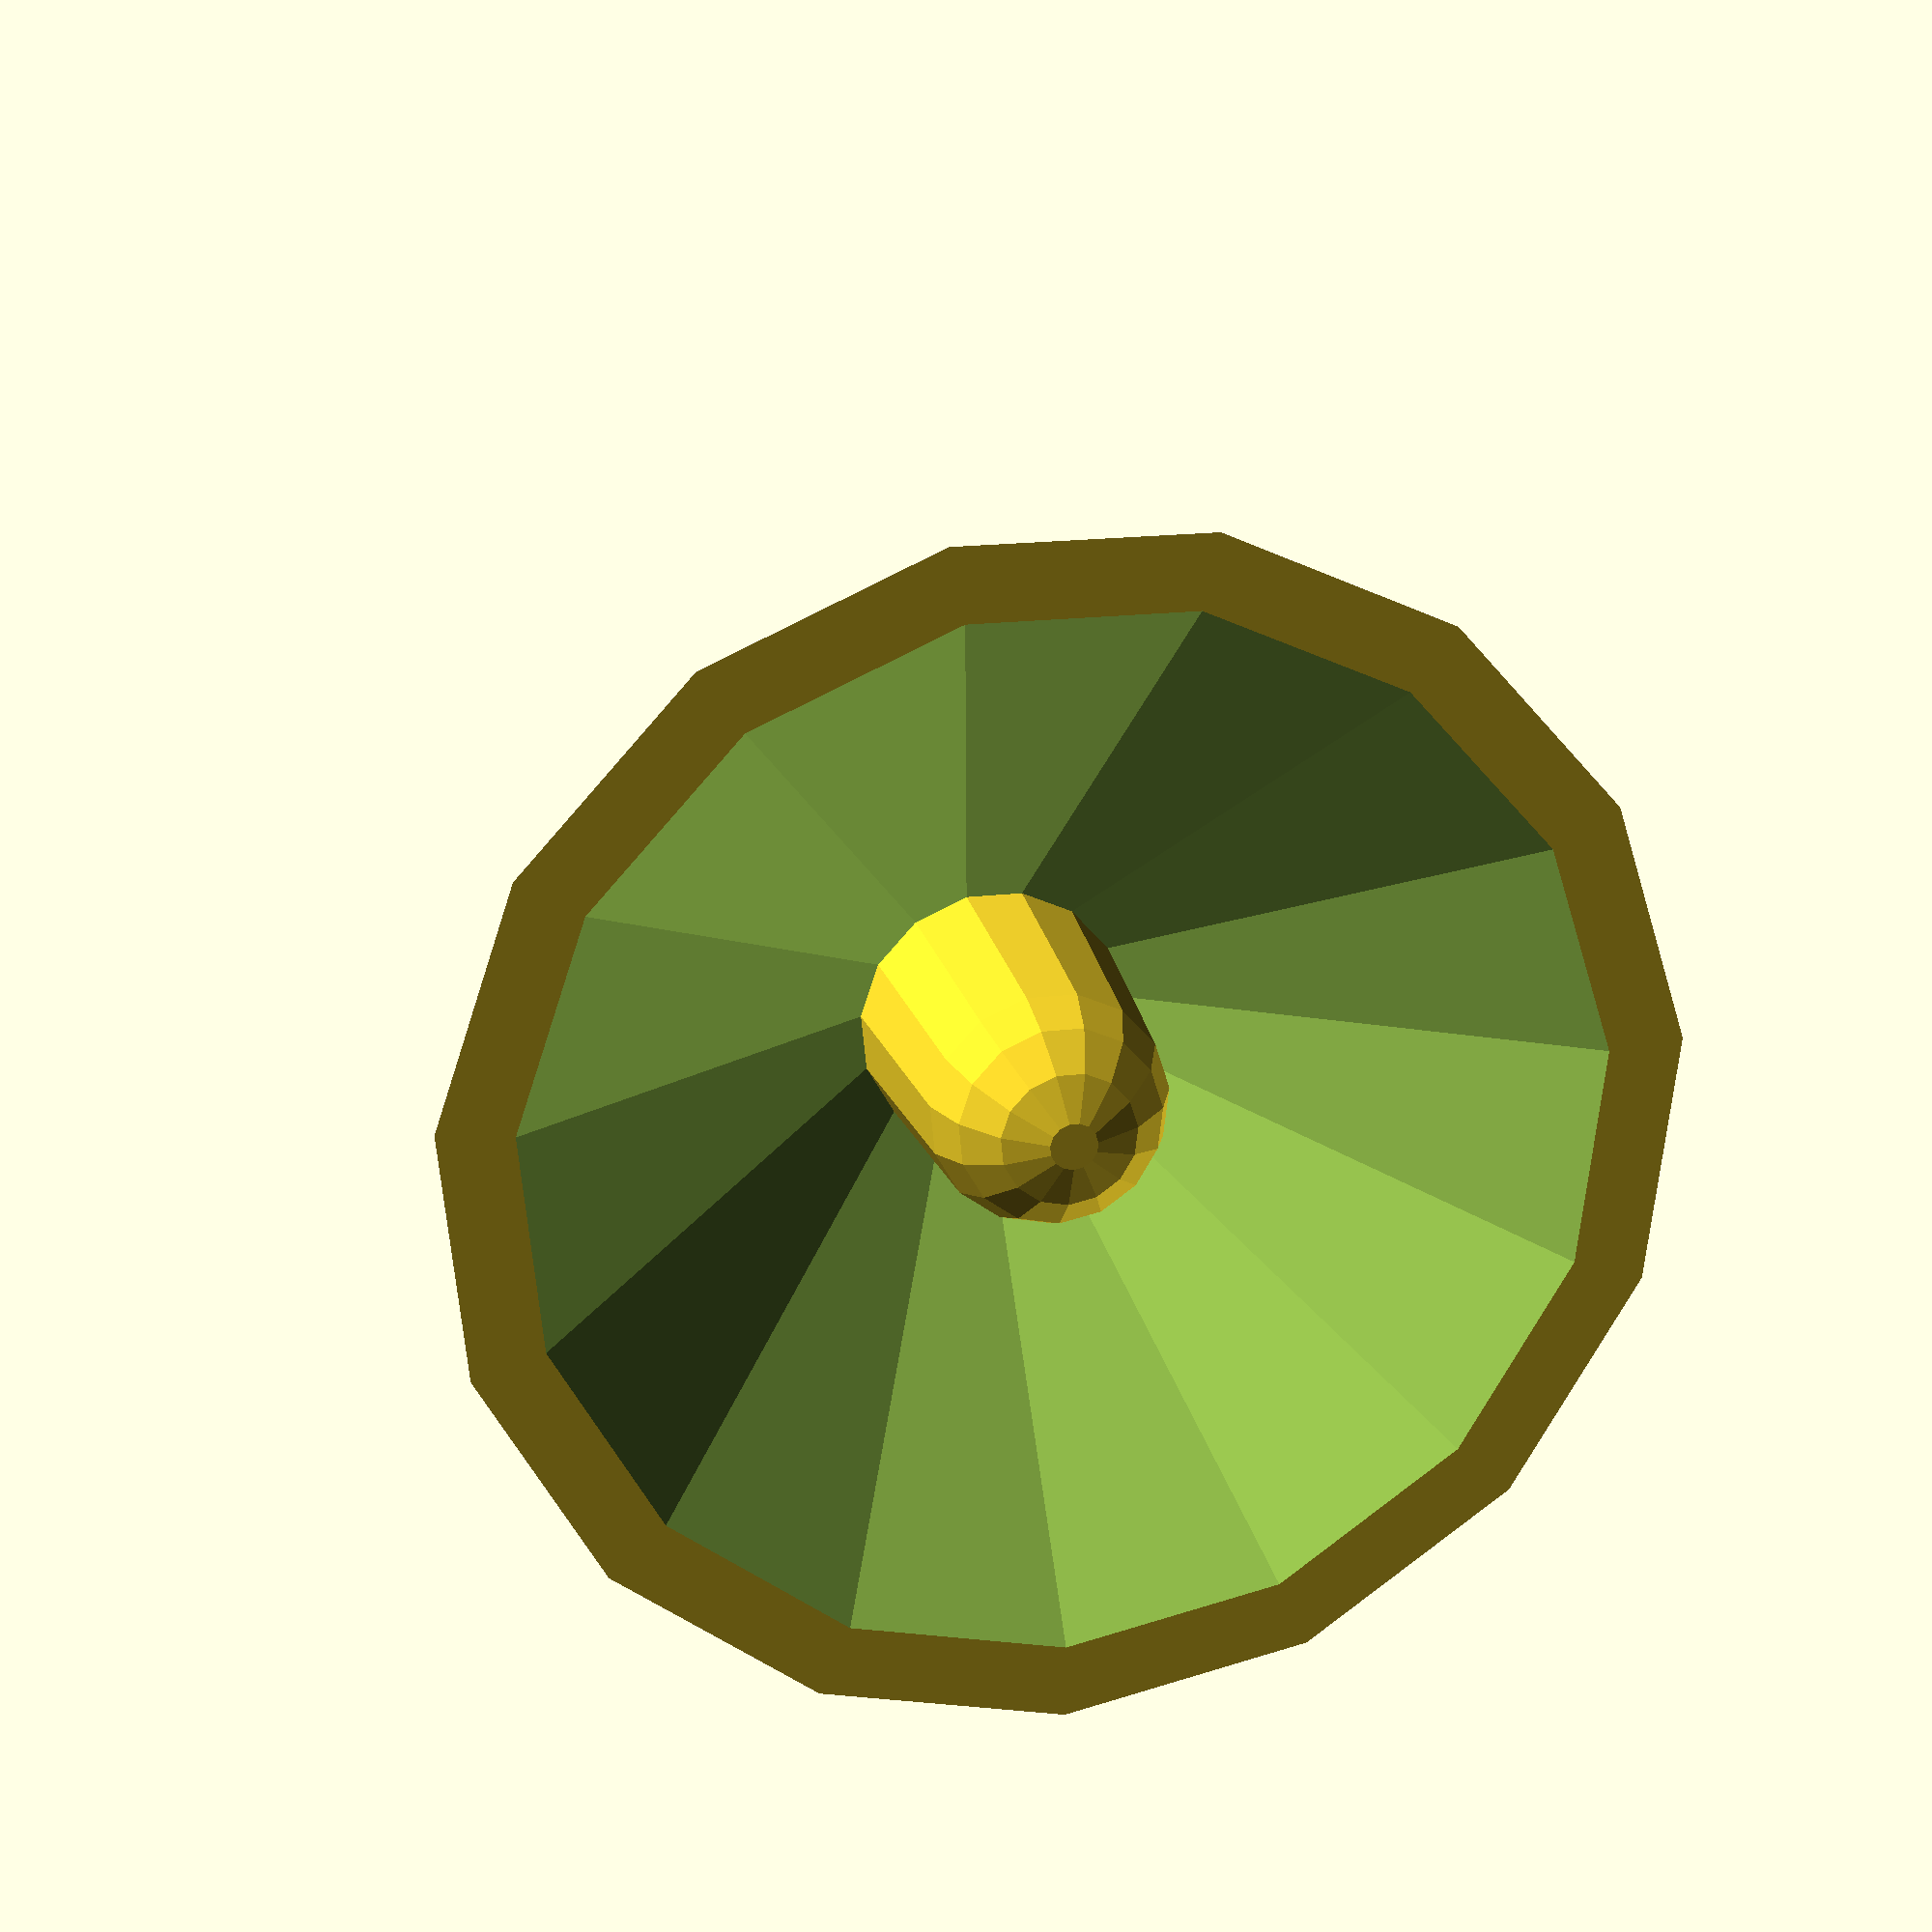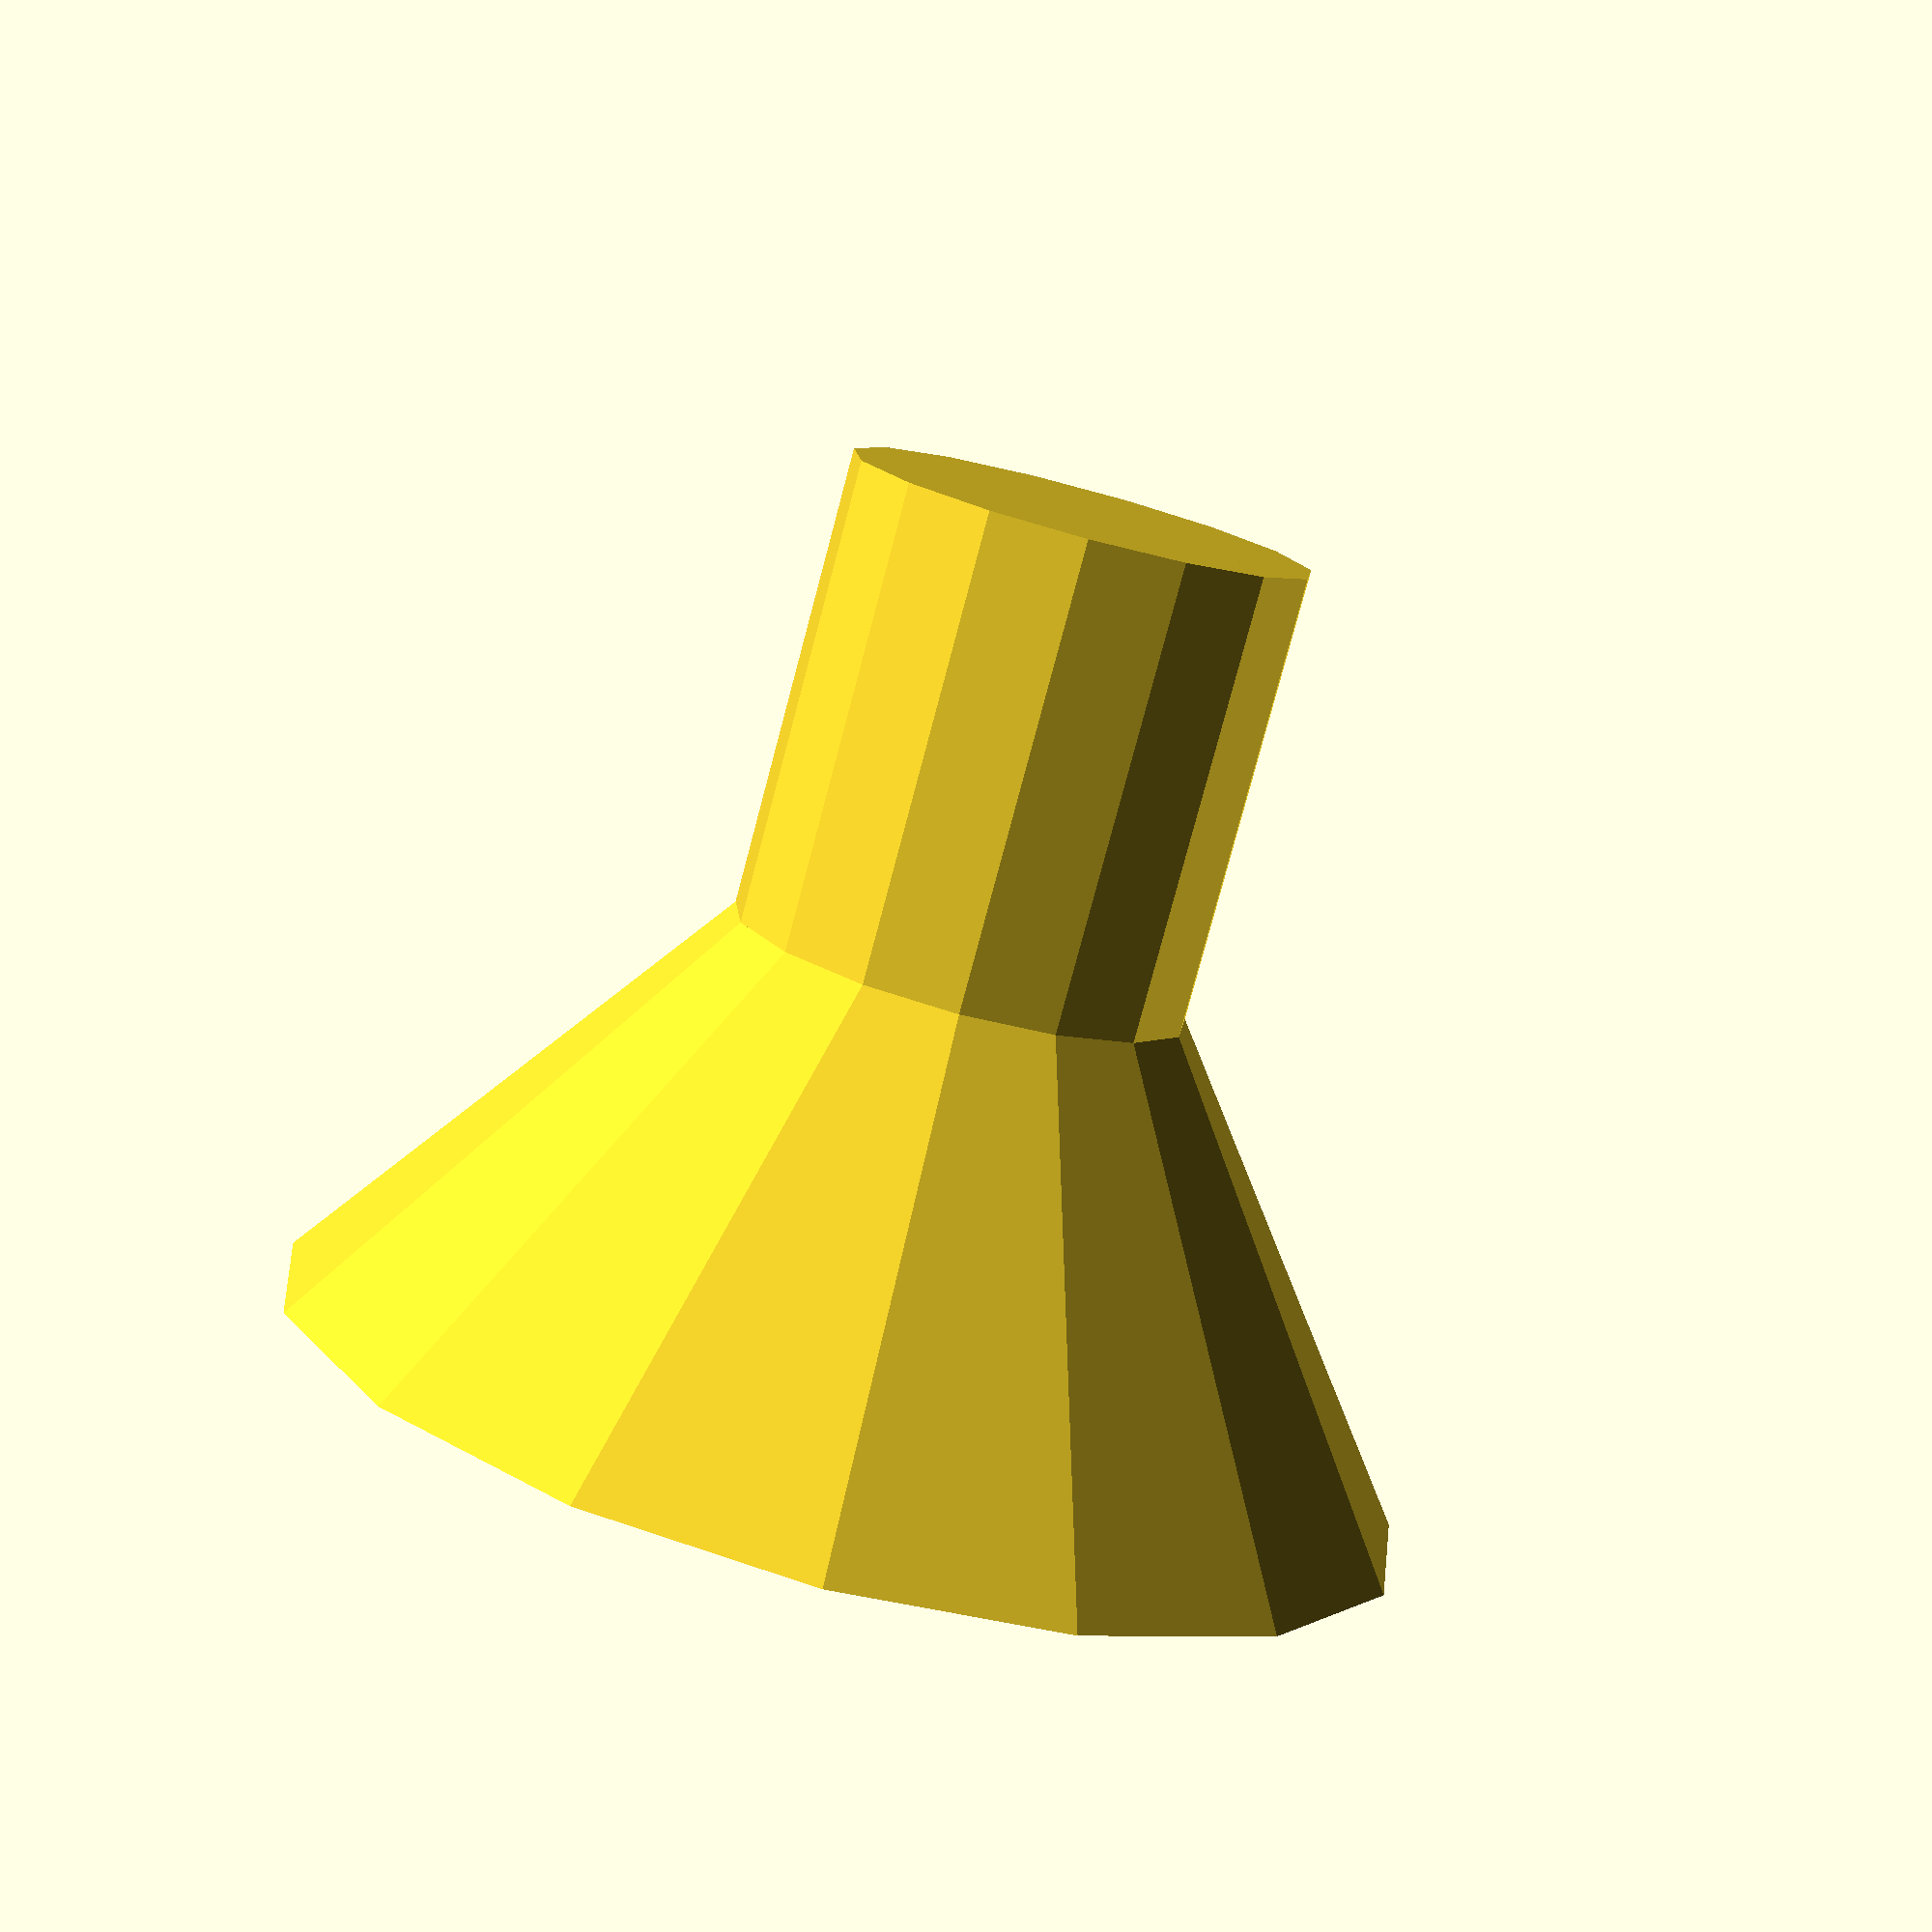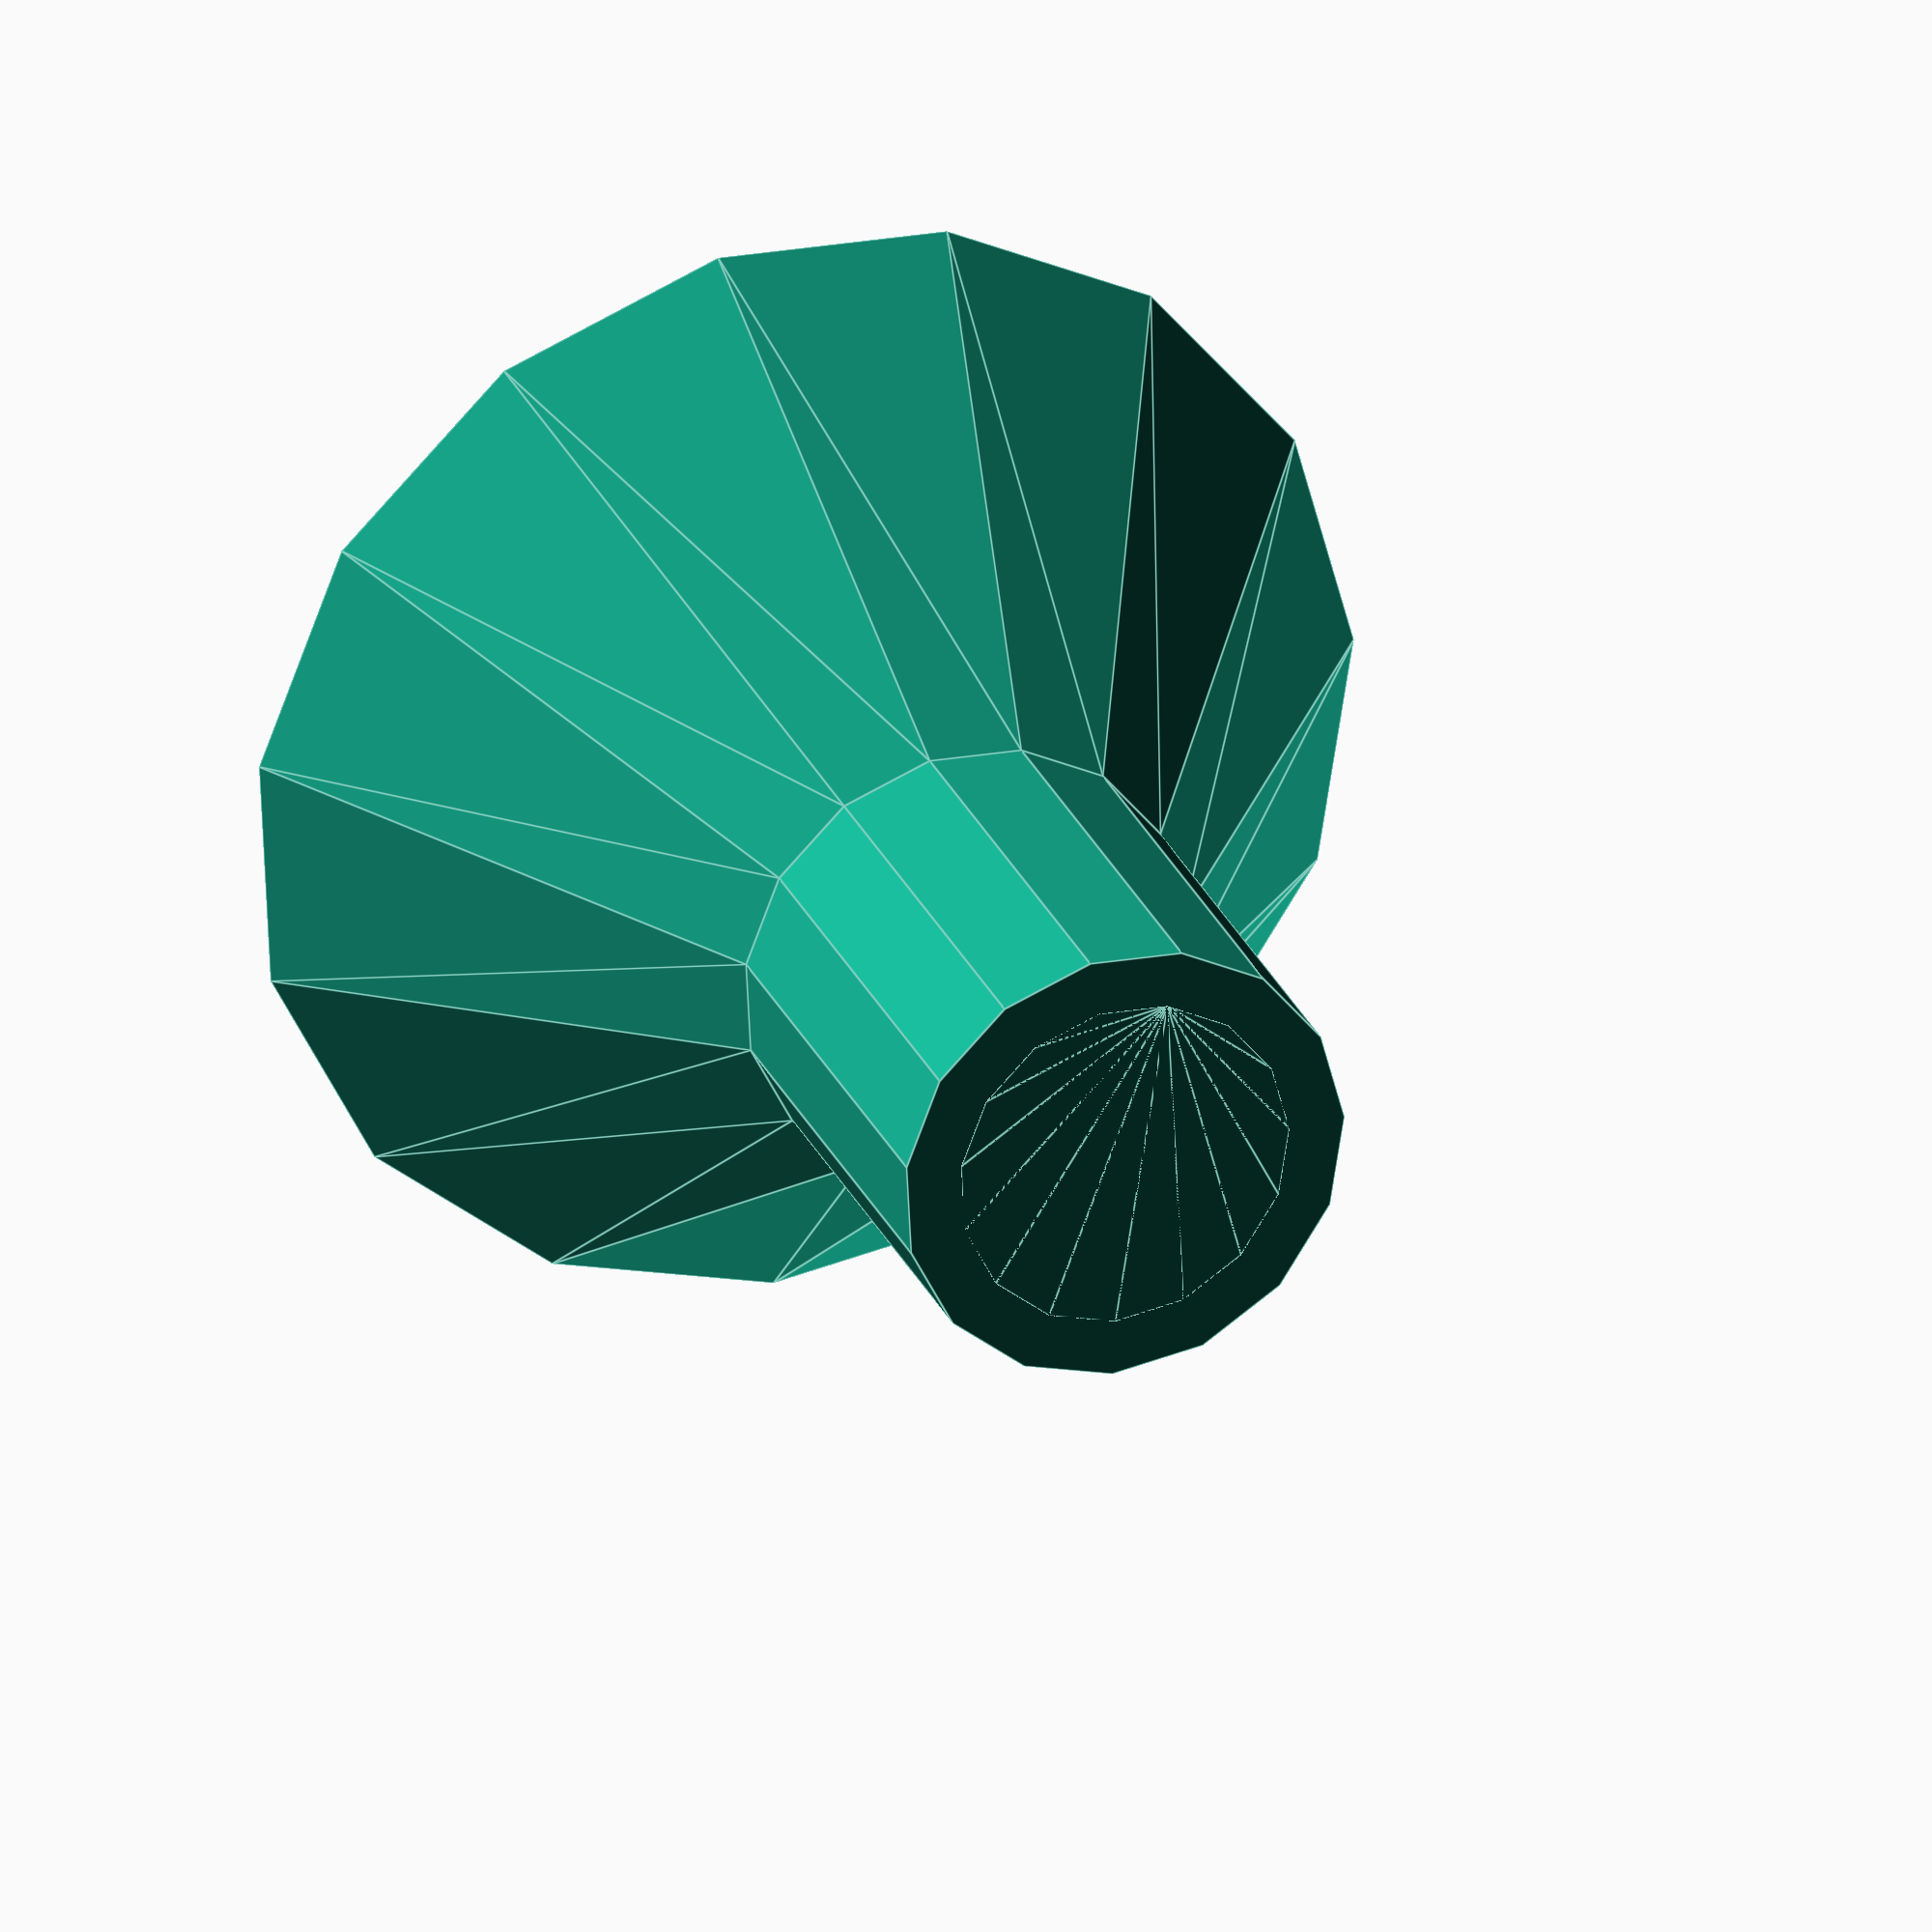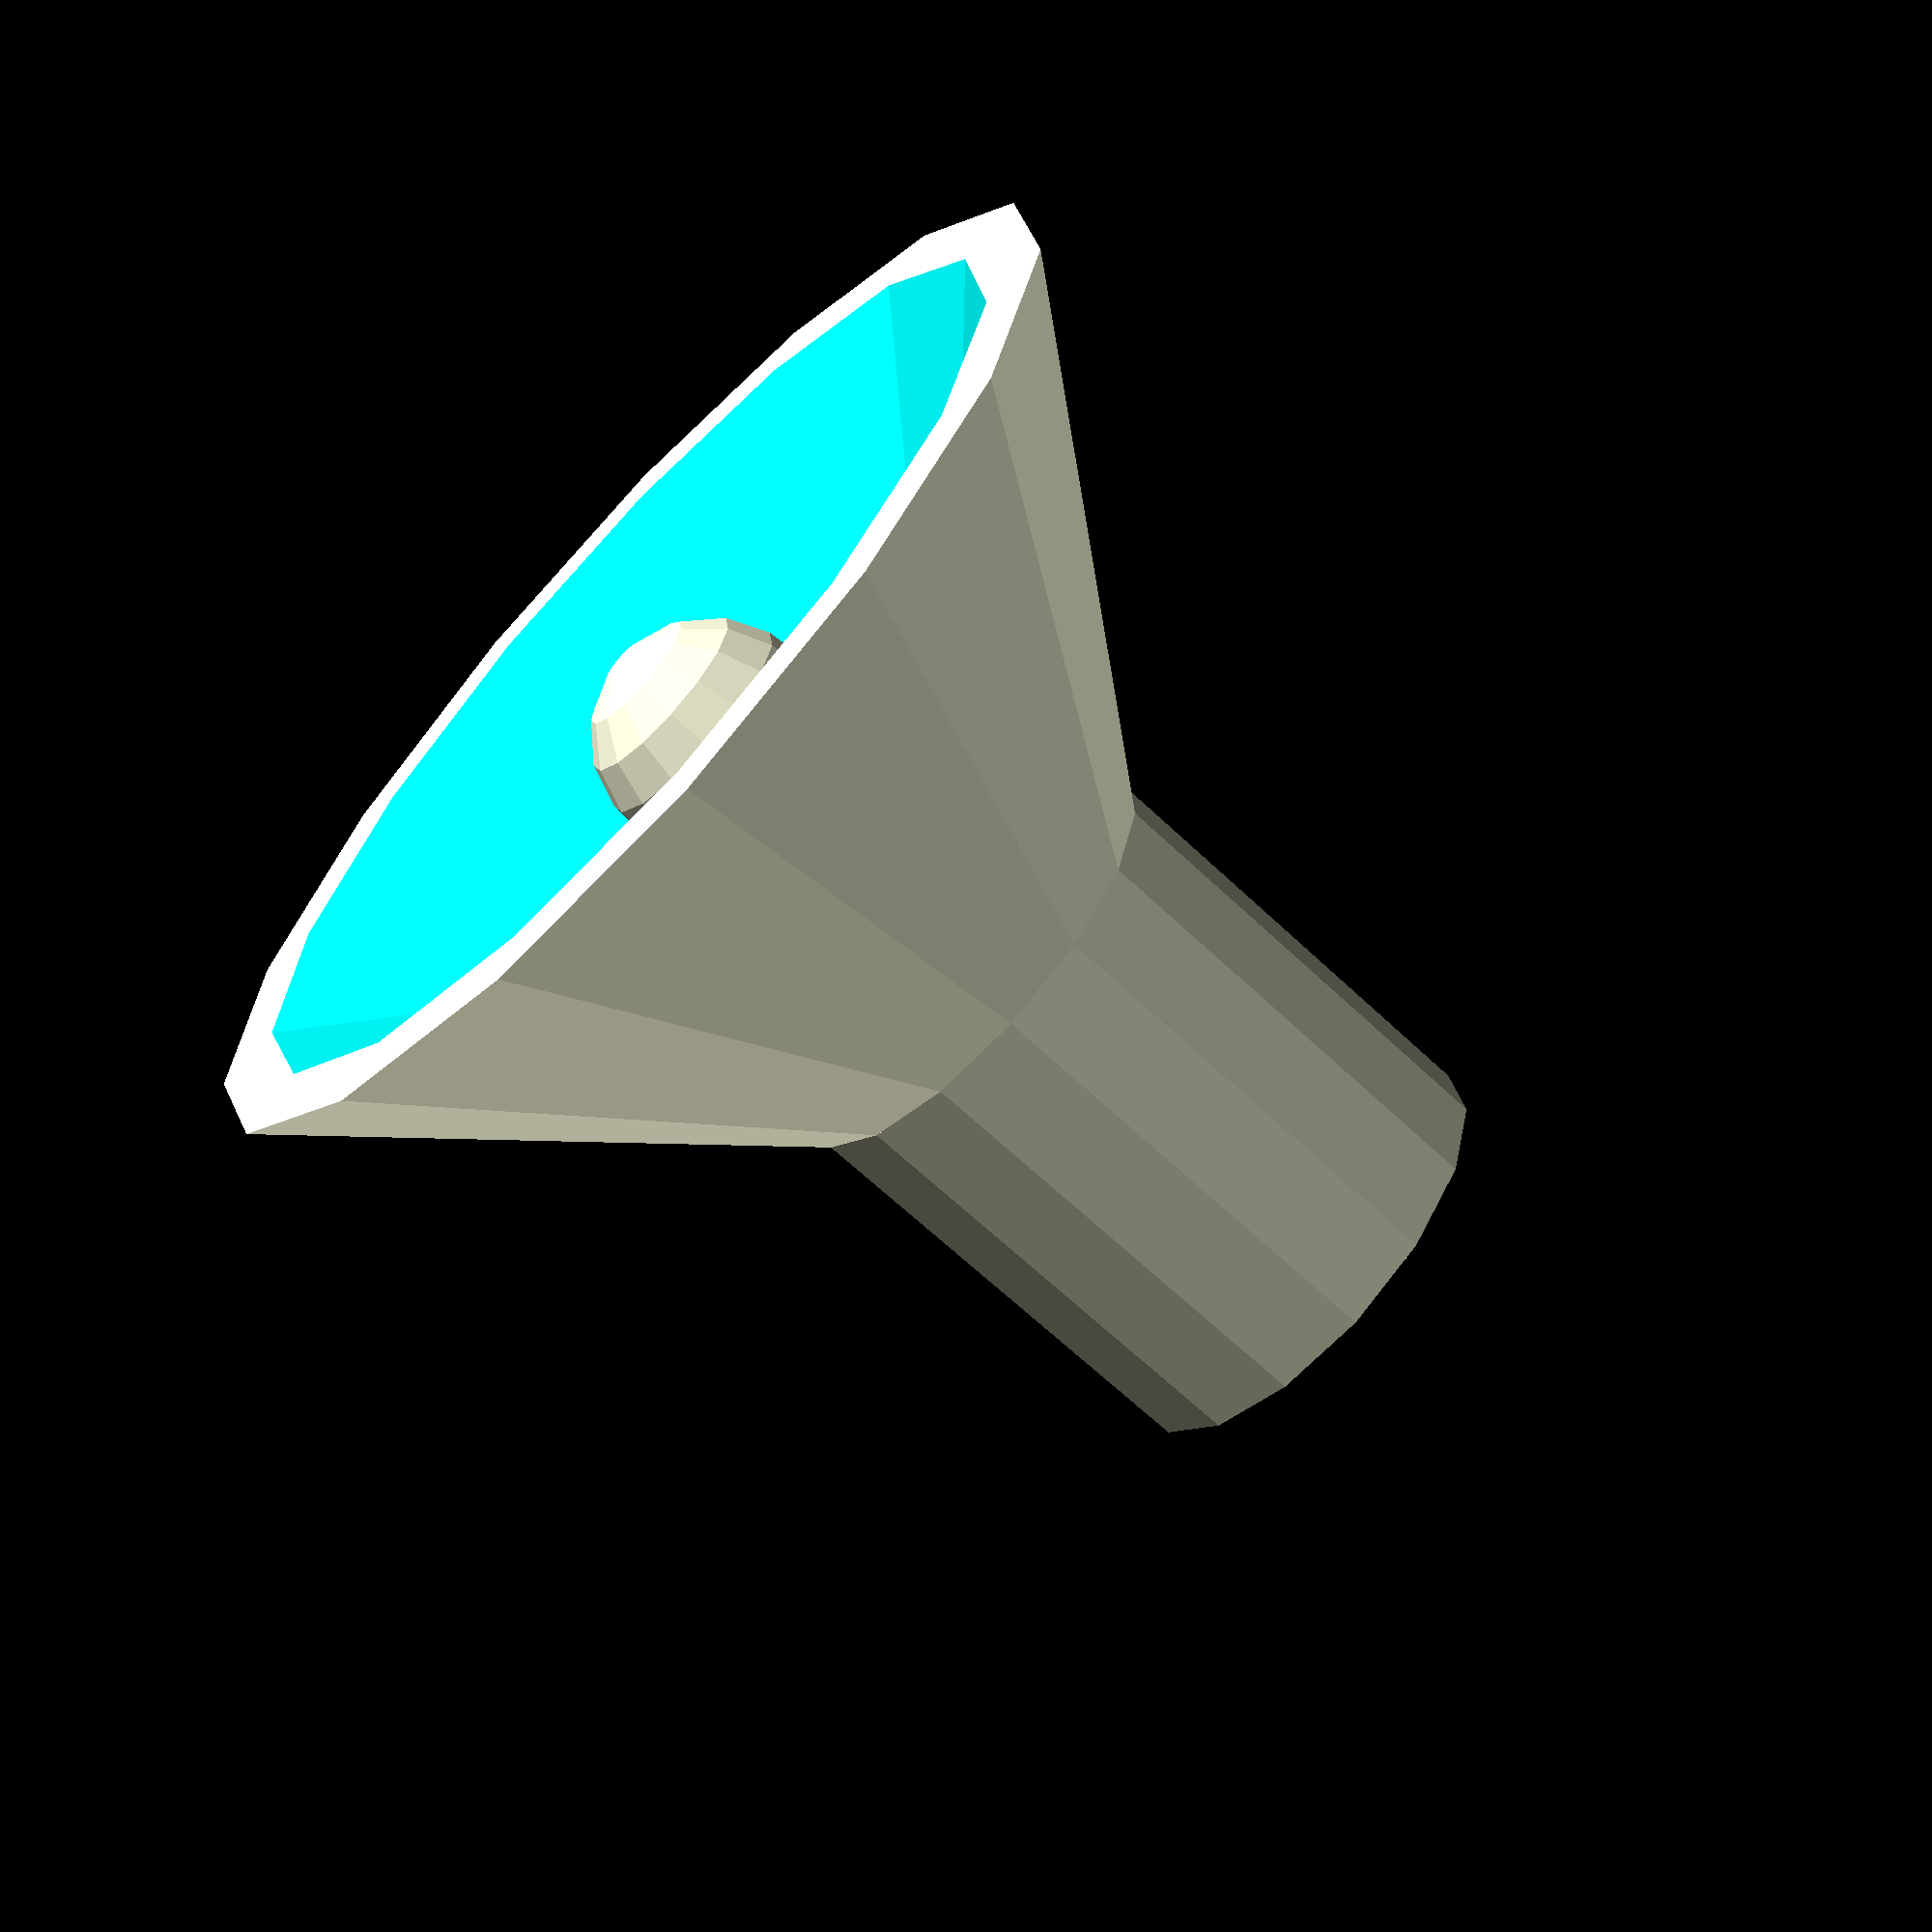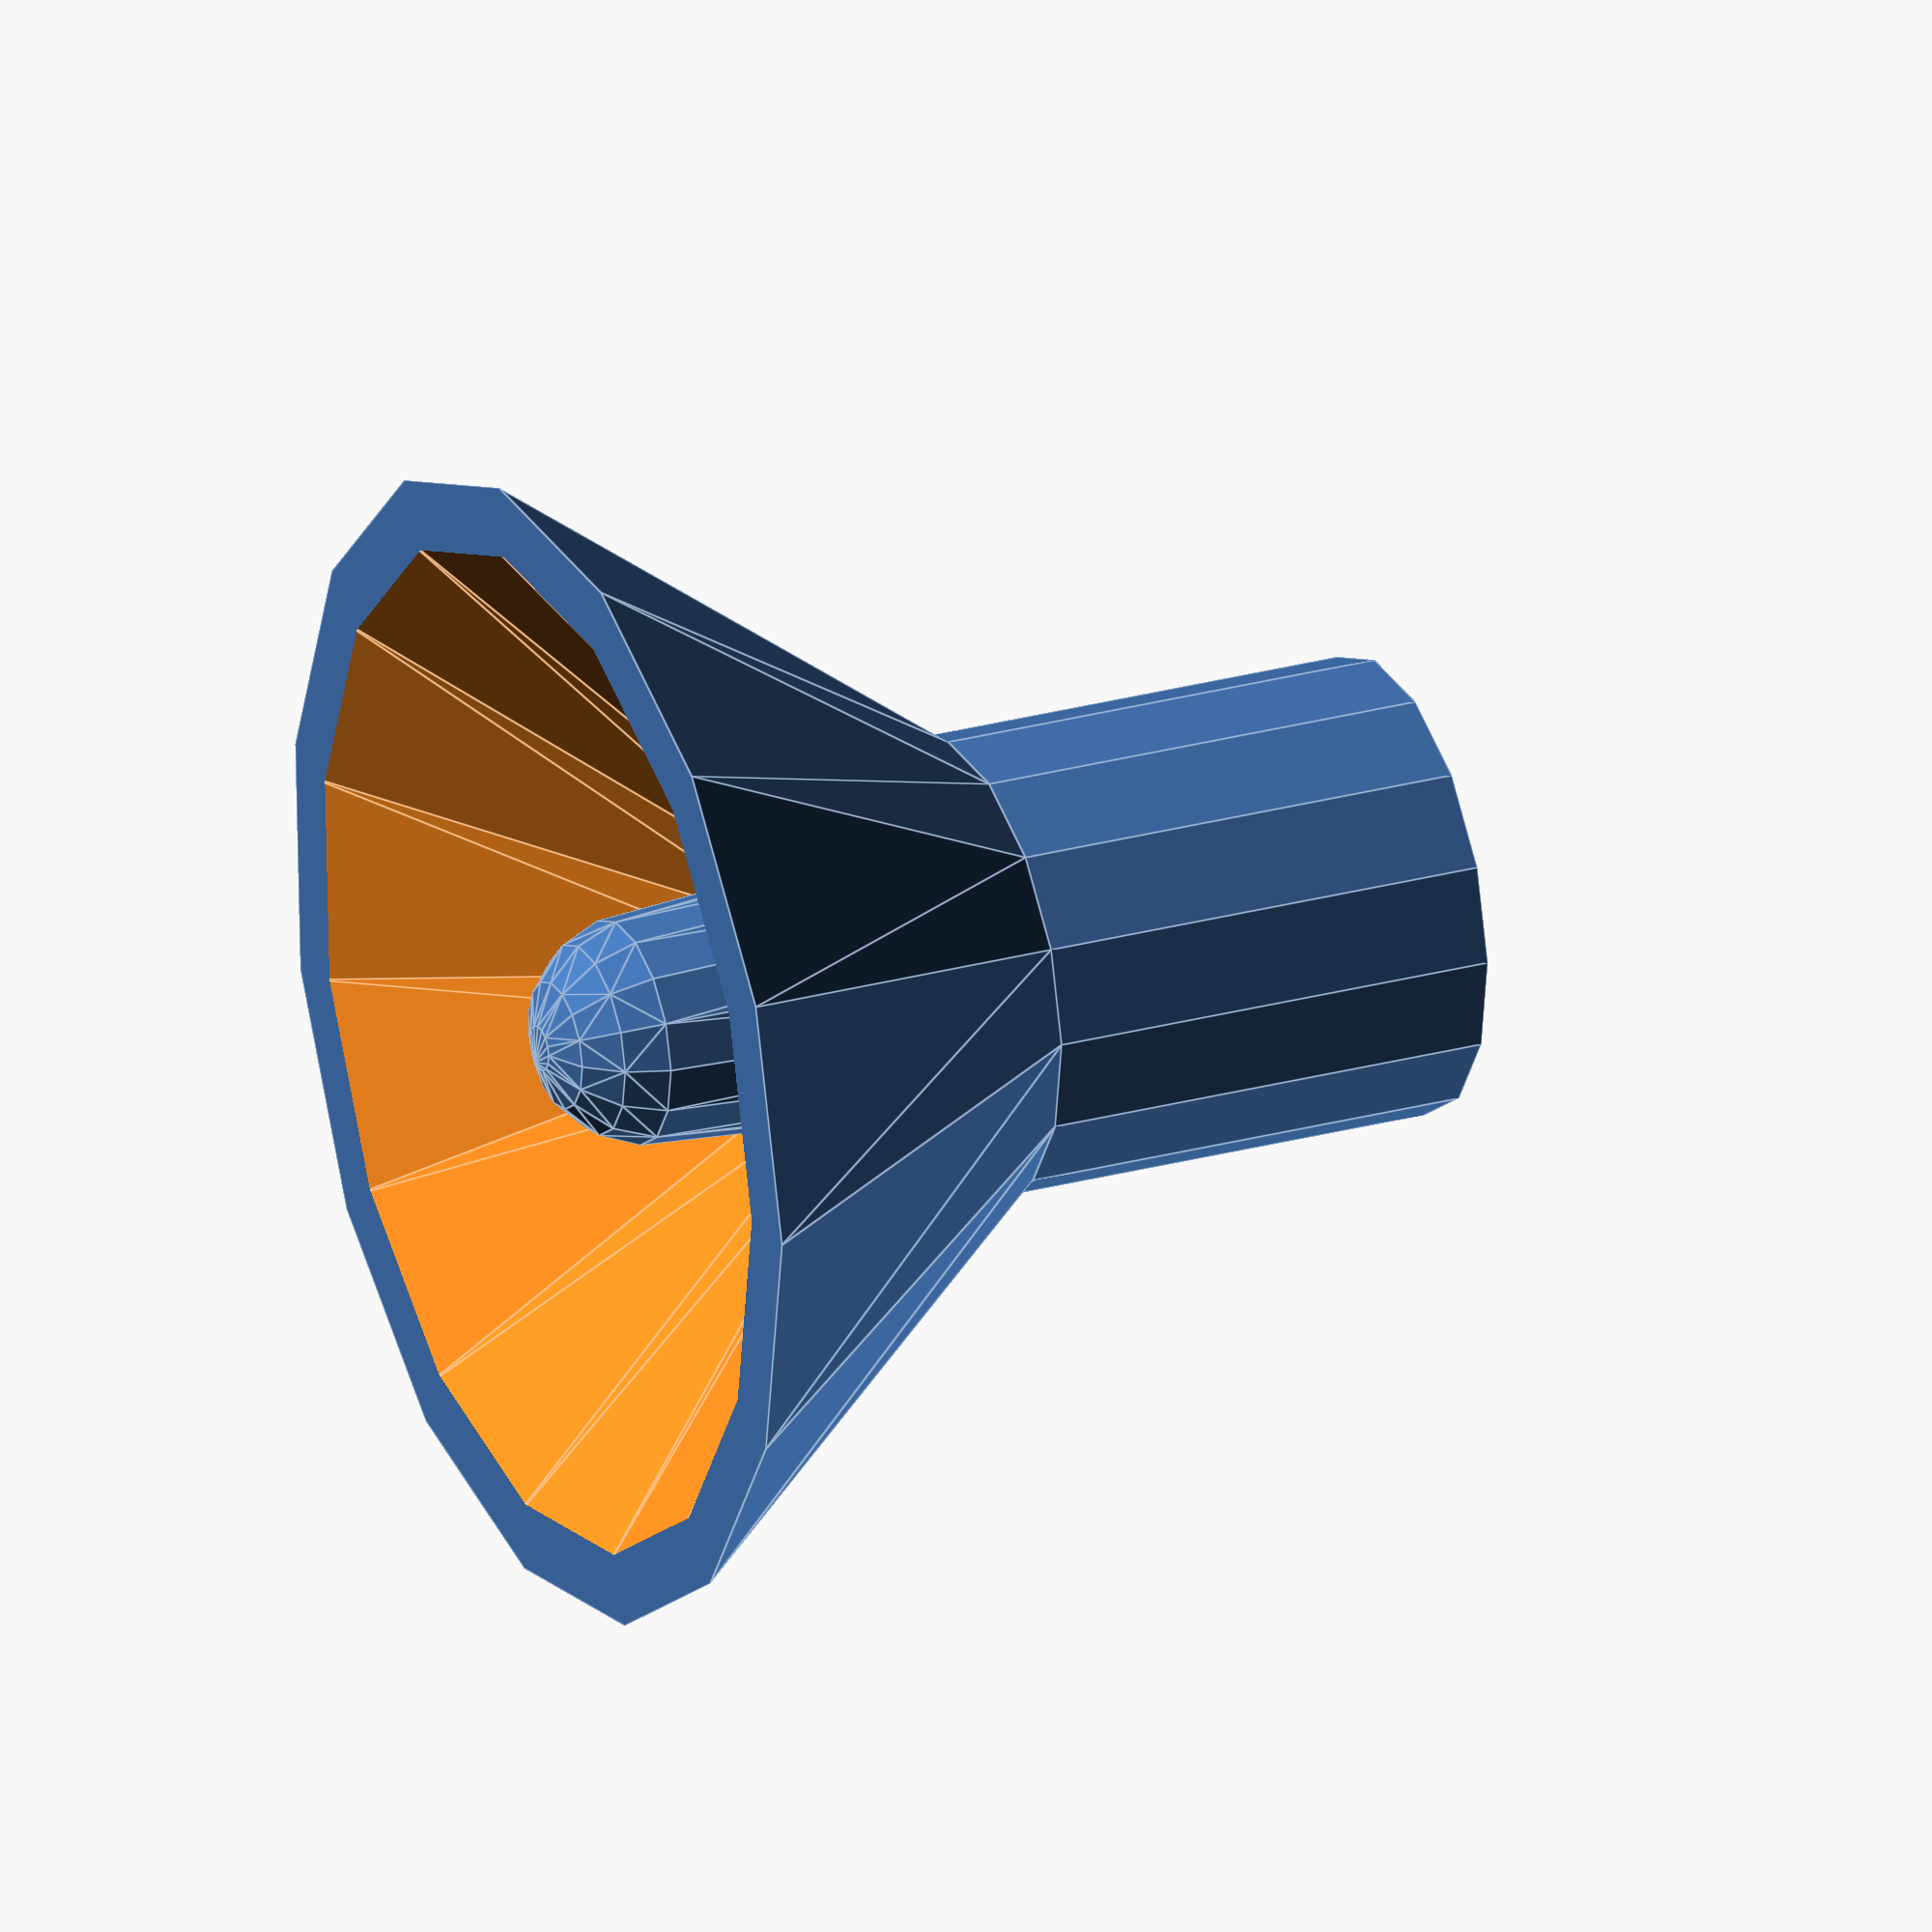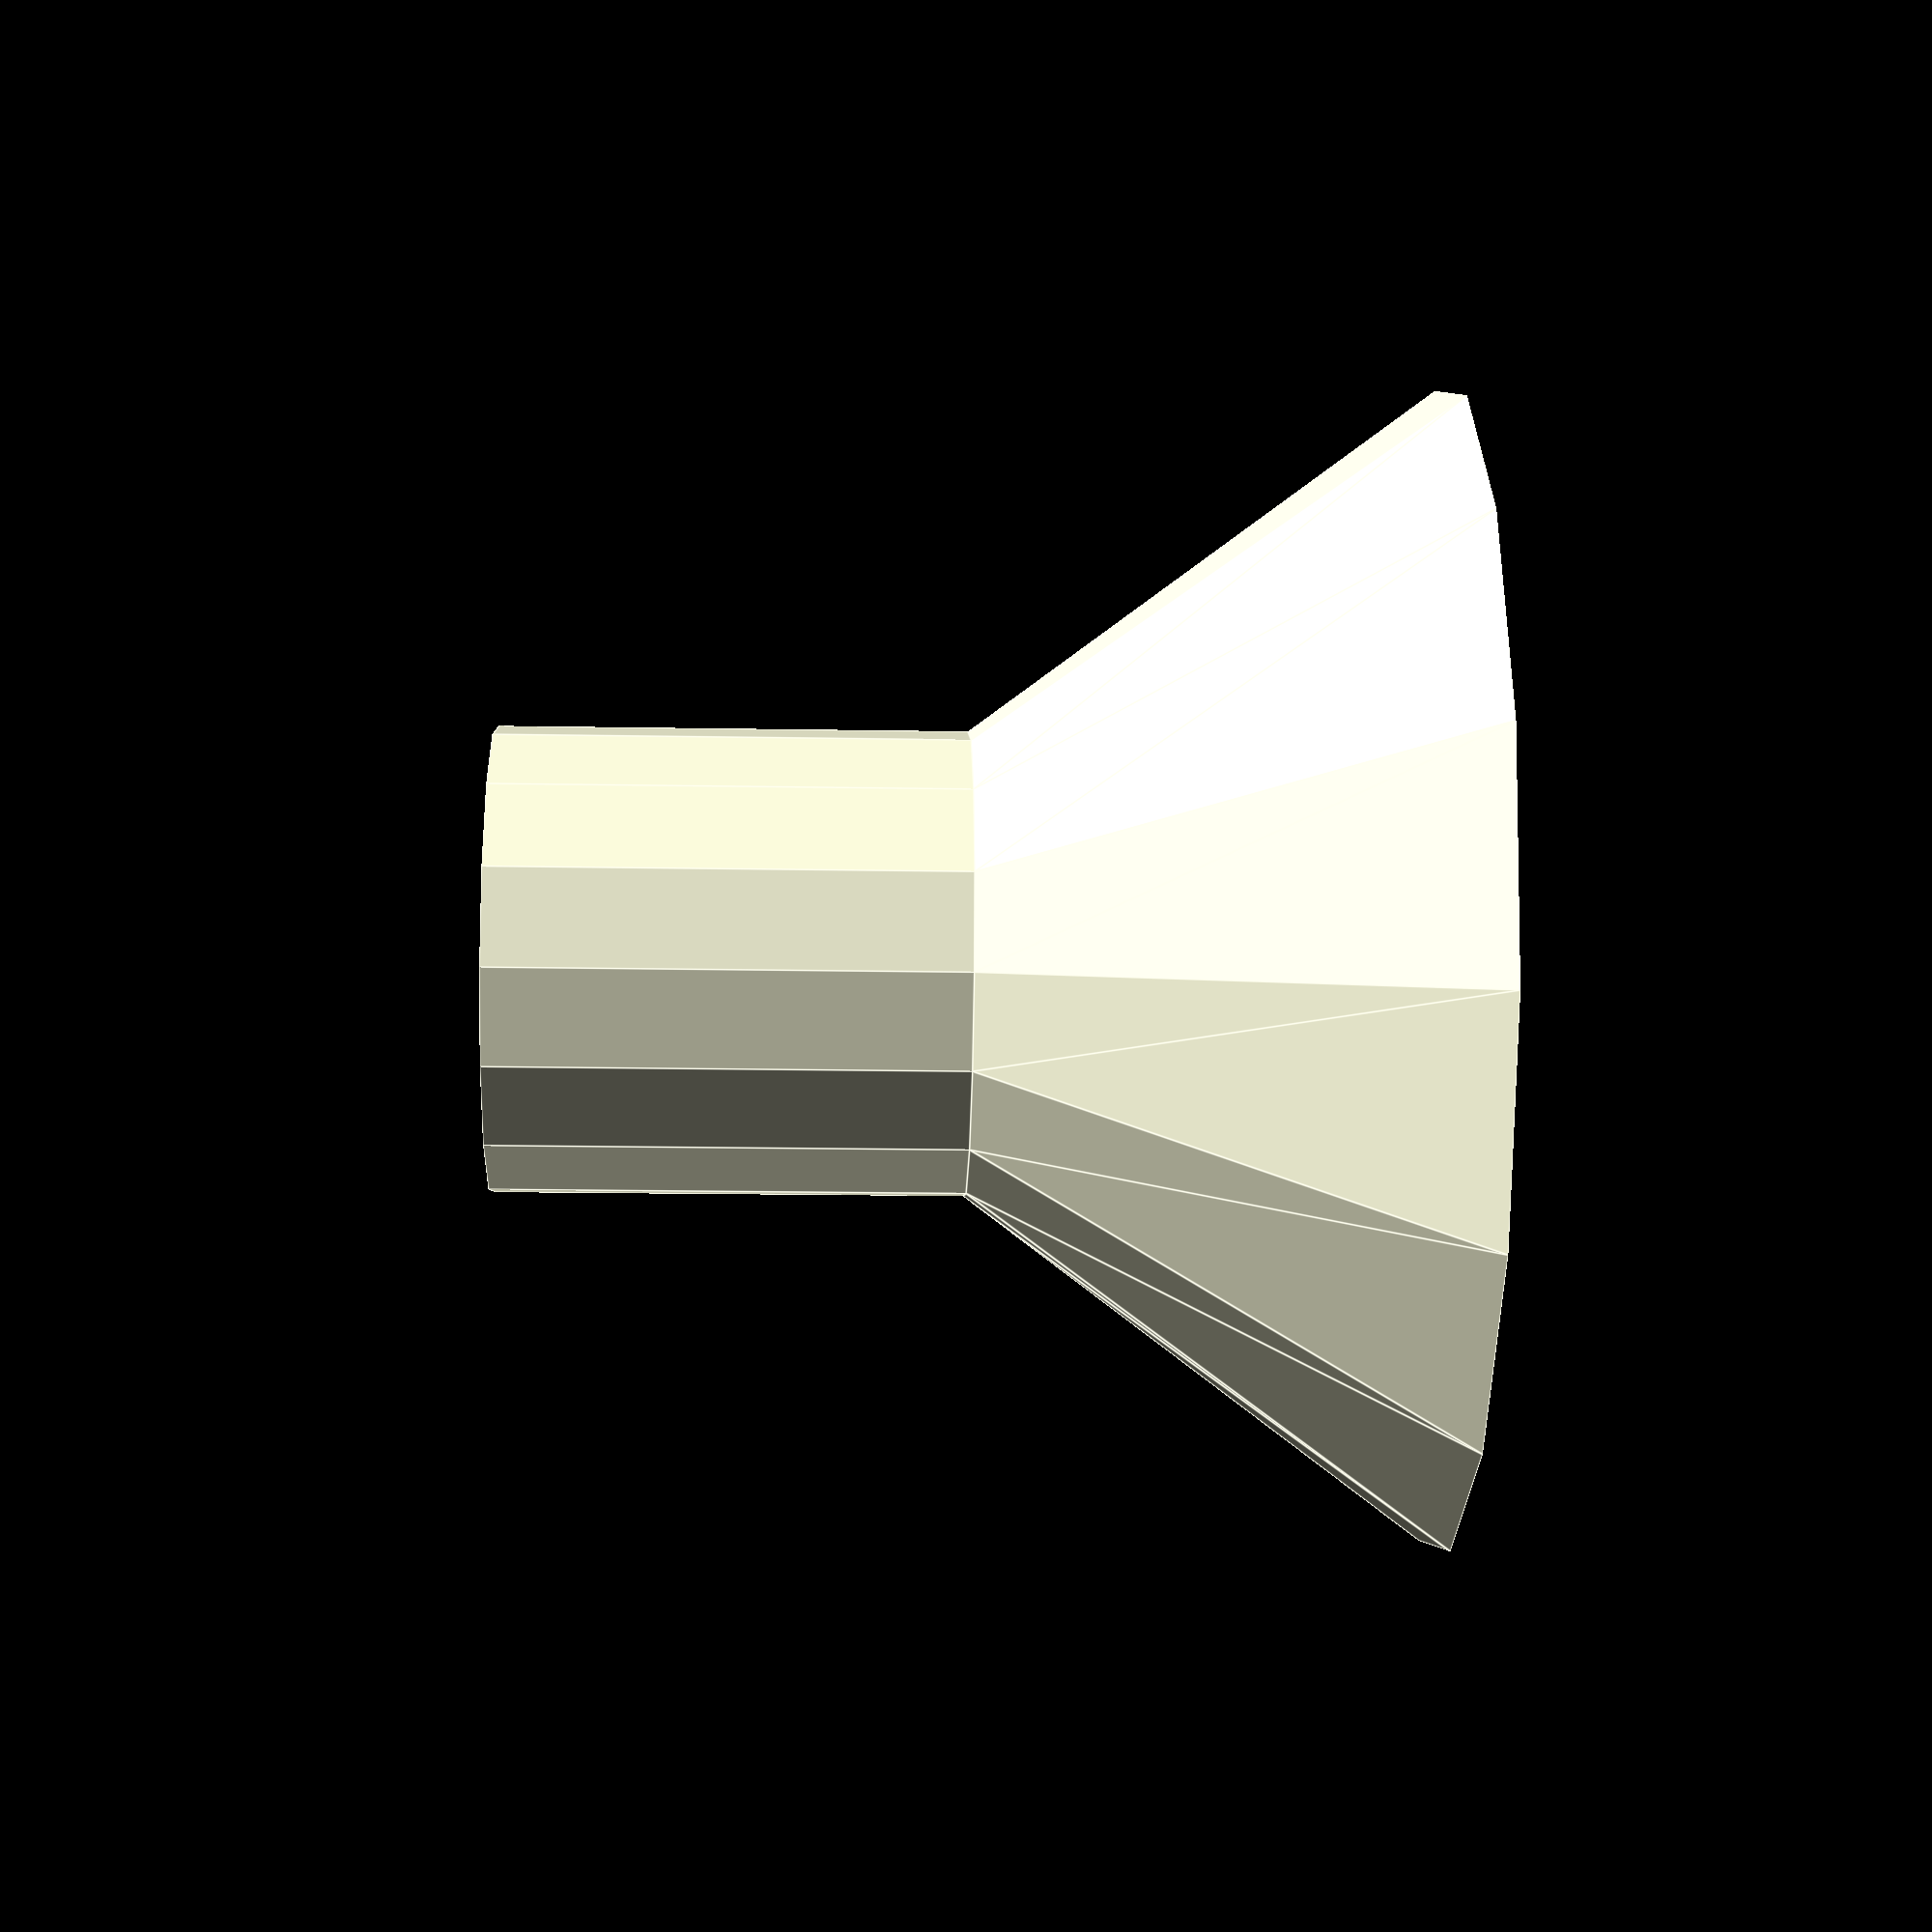
<openscad>
a=15;

module un(){
    cylinder(40,50,20,$fn=a);
    translate([0,0,40])cylinder(40,20,20,$fn=a);
}

module deux(){

    difference(){
        un();
        translate([0,0,-1])cylinder(30,45,10,$fn=a); 
    }

    translate([])hull(){

    translate([0,0,10])sphere(10,$fn=a);
        translate([0,0,40])cylinder(40,10,15,$fn=a);
    }

}

translate([0,0,2500])scale([10,10,10])deux();
</openscad>
<views>
elev=339.2 azim=209.5 roll=167.1 proj=p view=solid
elev=258.4 azim=150.3 roll=194.9 proj=p view=solid
elev=332.6 azim=69.1 roll=340.0 proj=o view=edges
elev=65.3 azim=343.8 roll=226.3 proj=p view=wireframe
elev=335.2 azim=206.9 roll=245.3 proj=o view=edges
elev=17.2 azim=186.9 roll=88.0 proj=p view=edges
</views>
